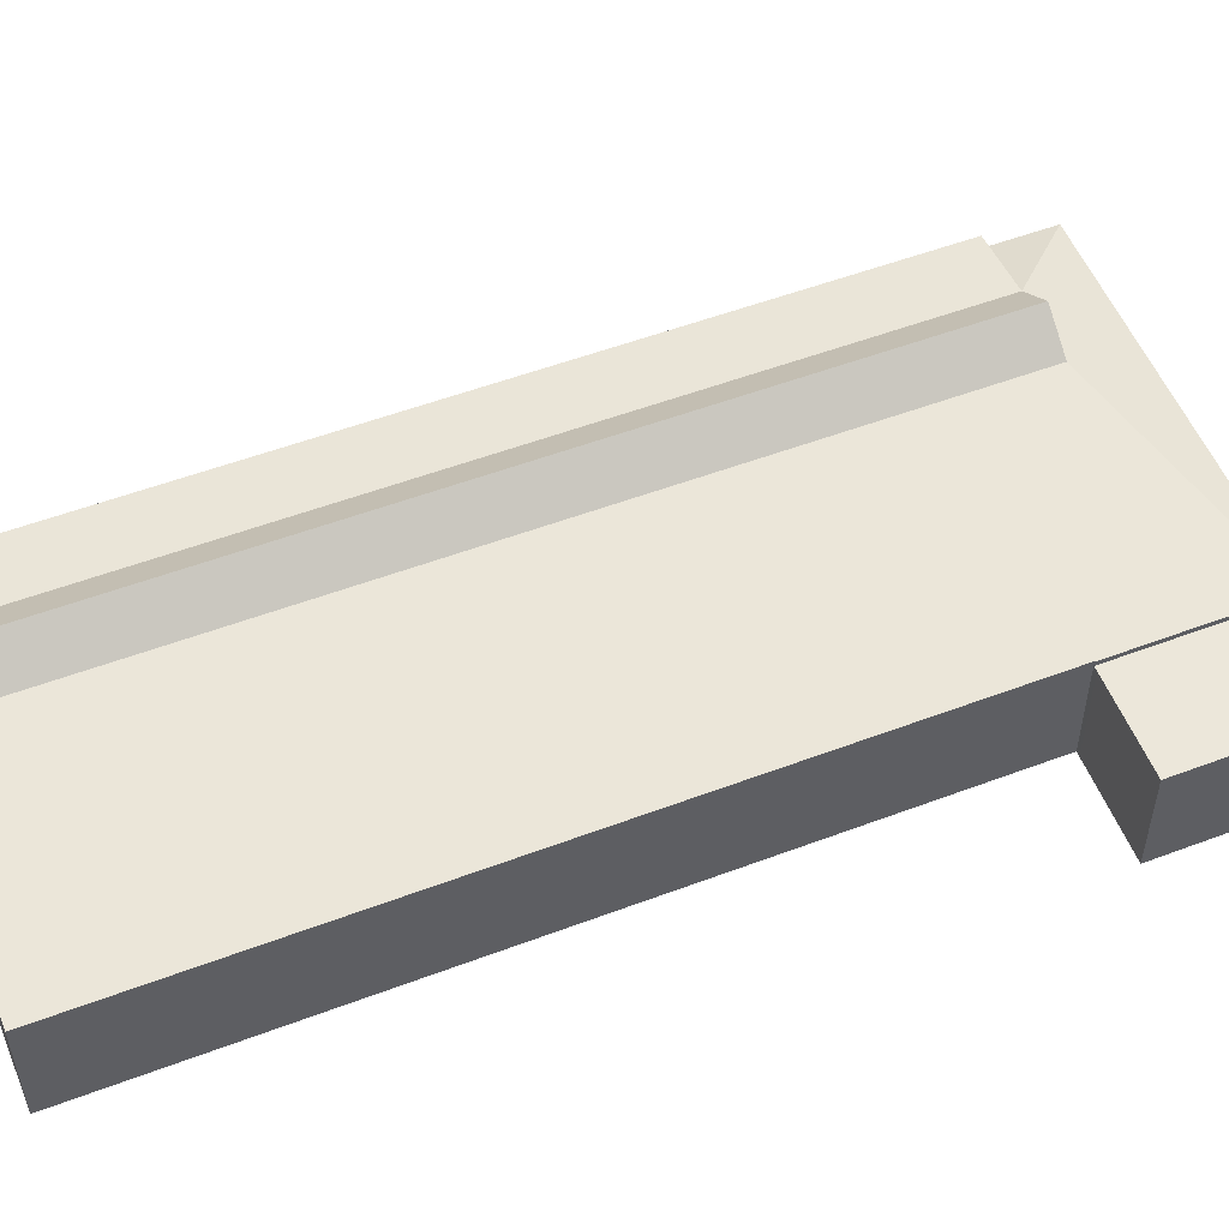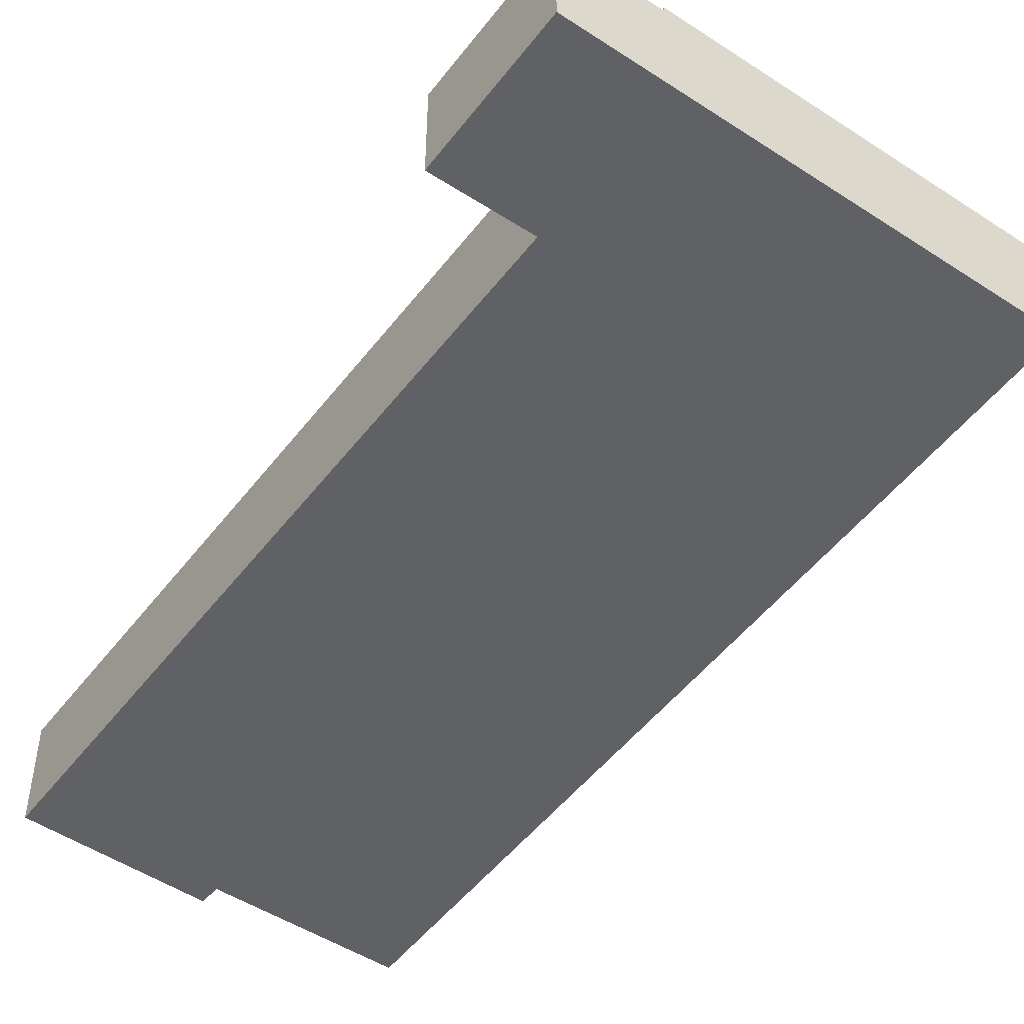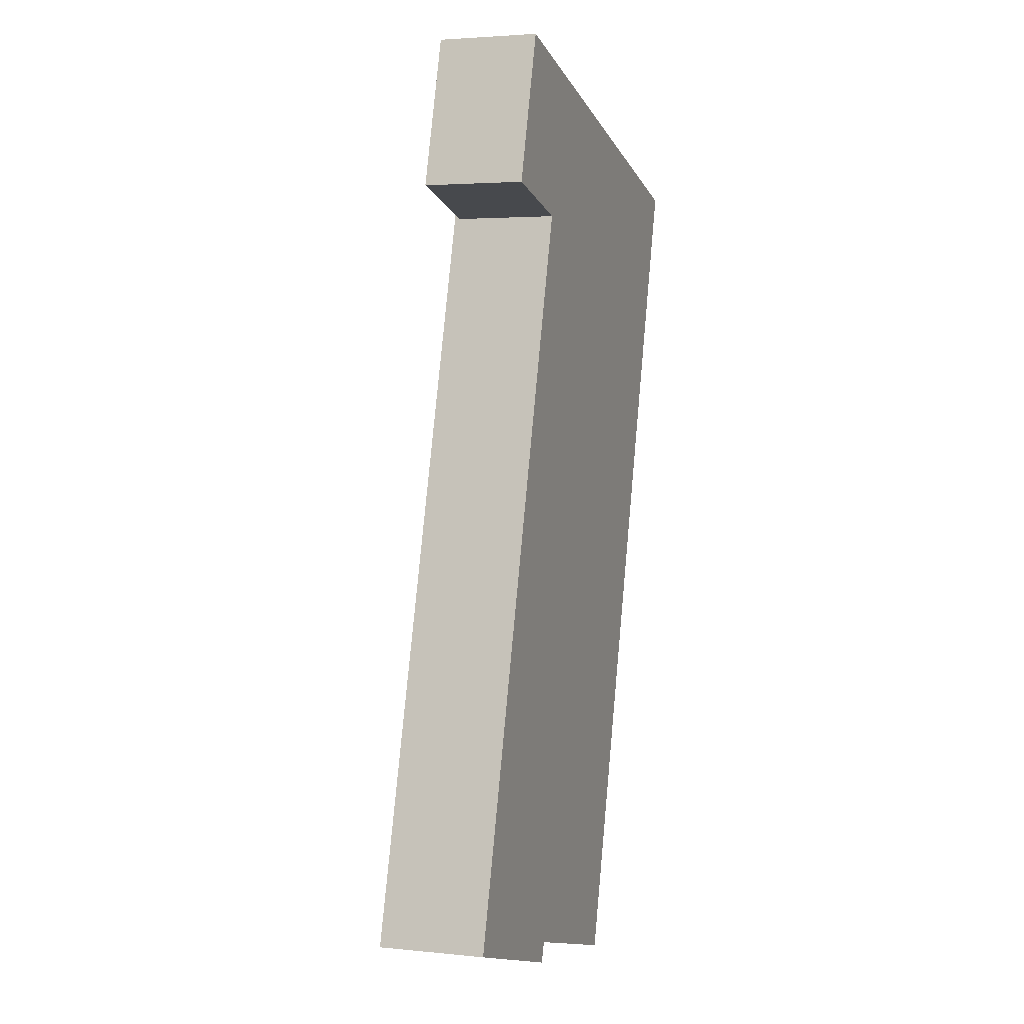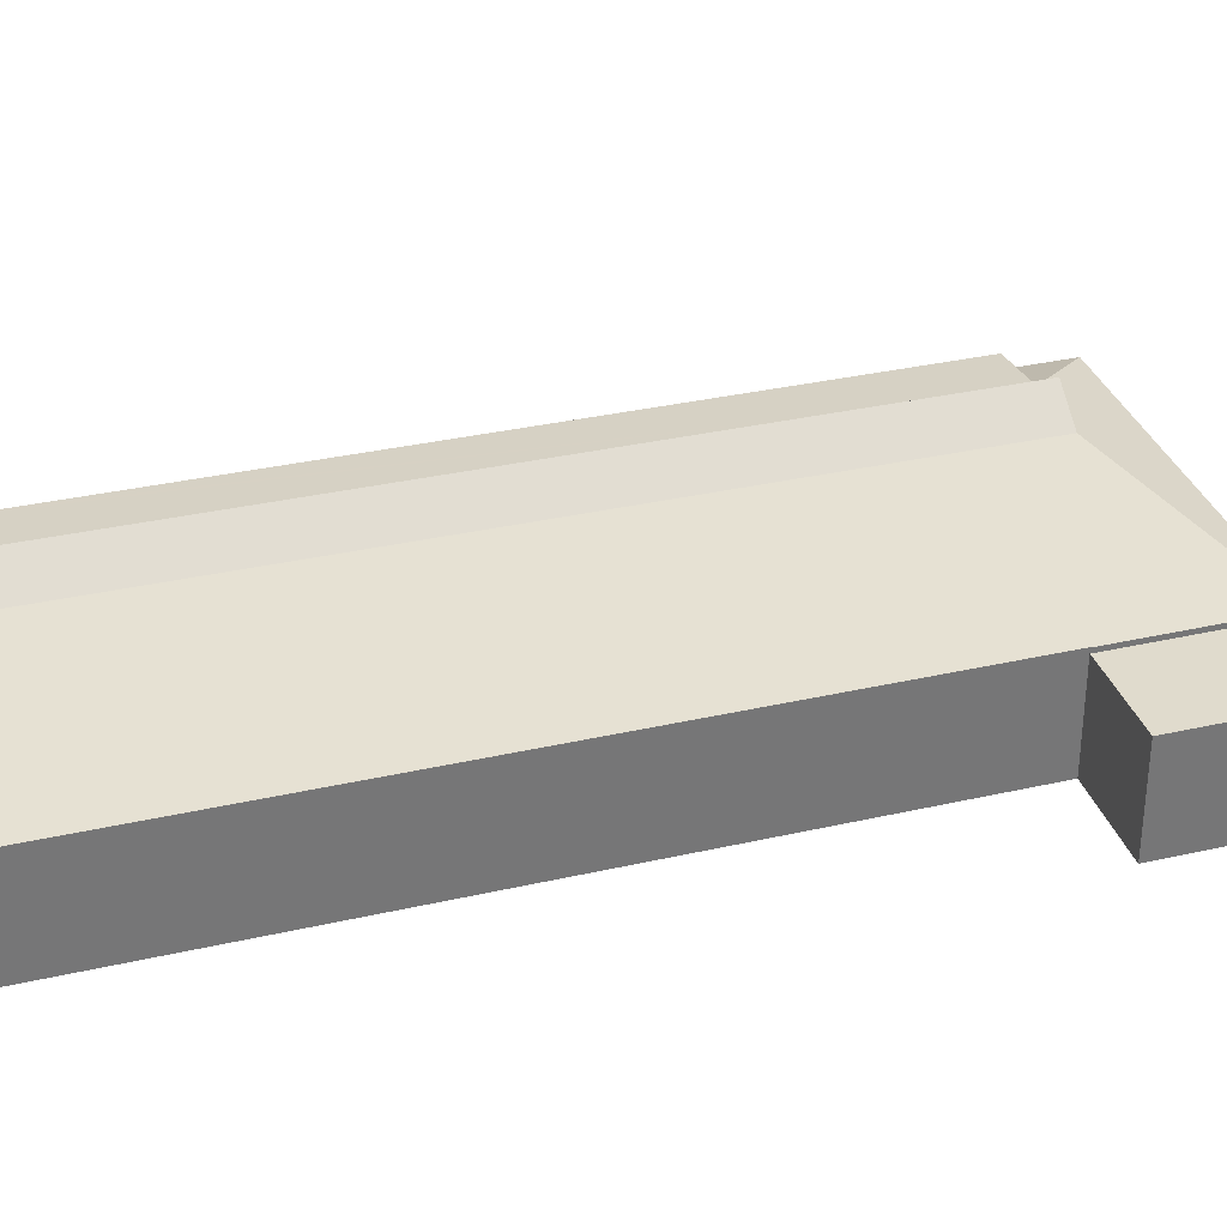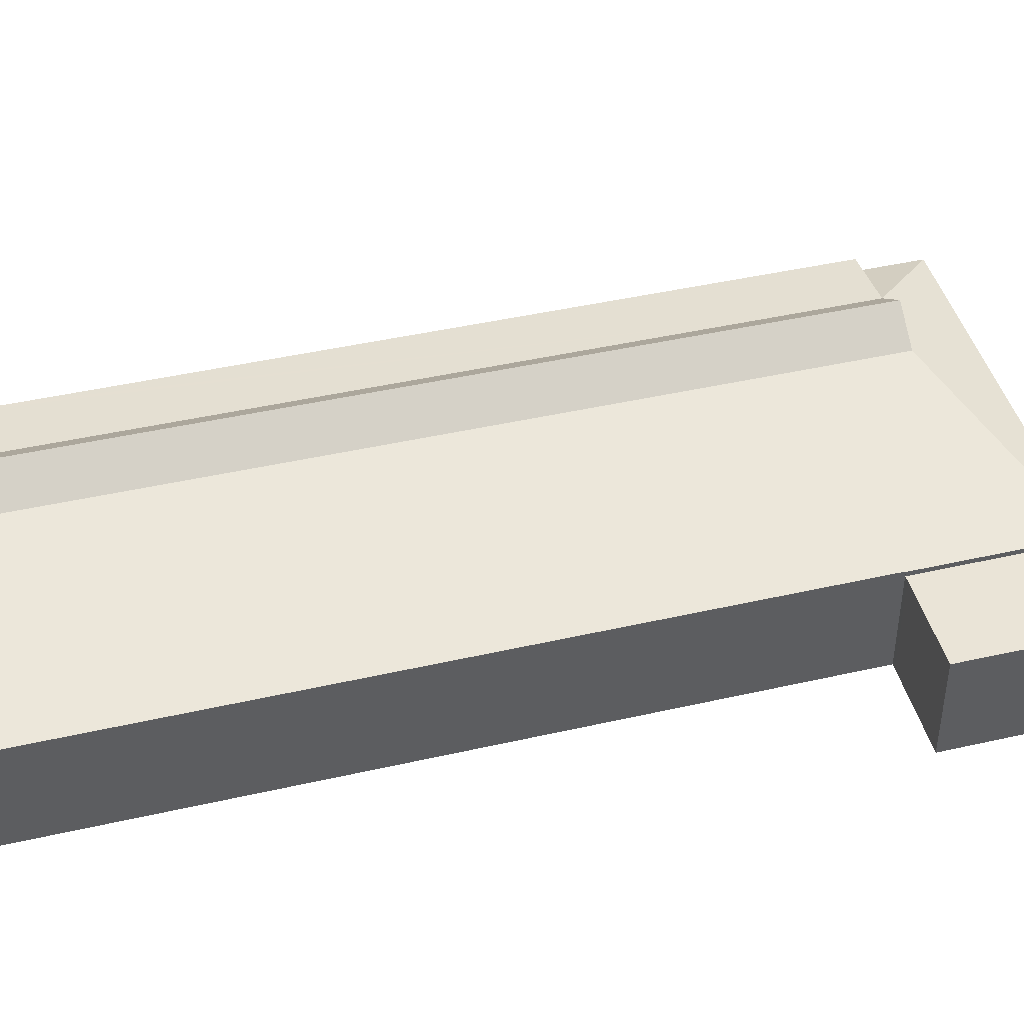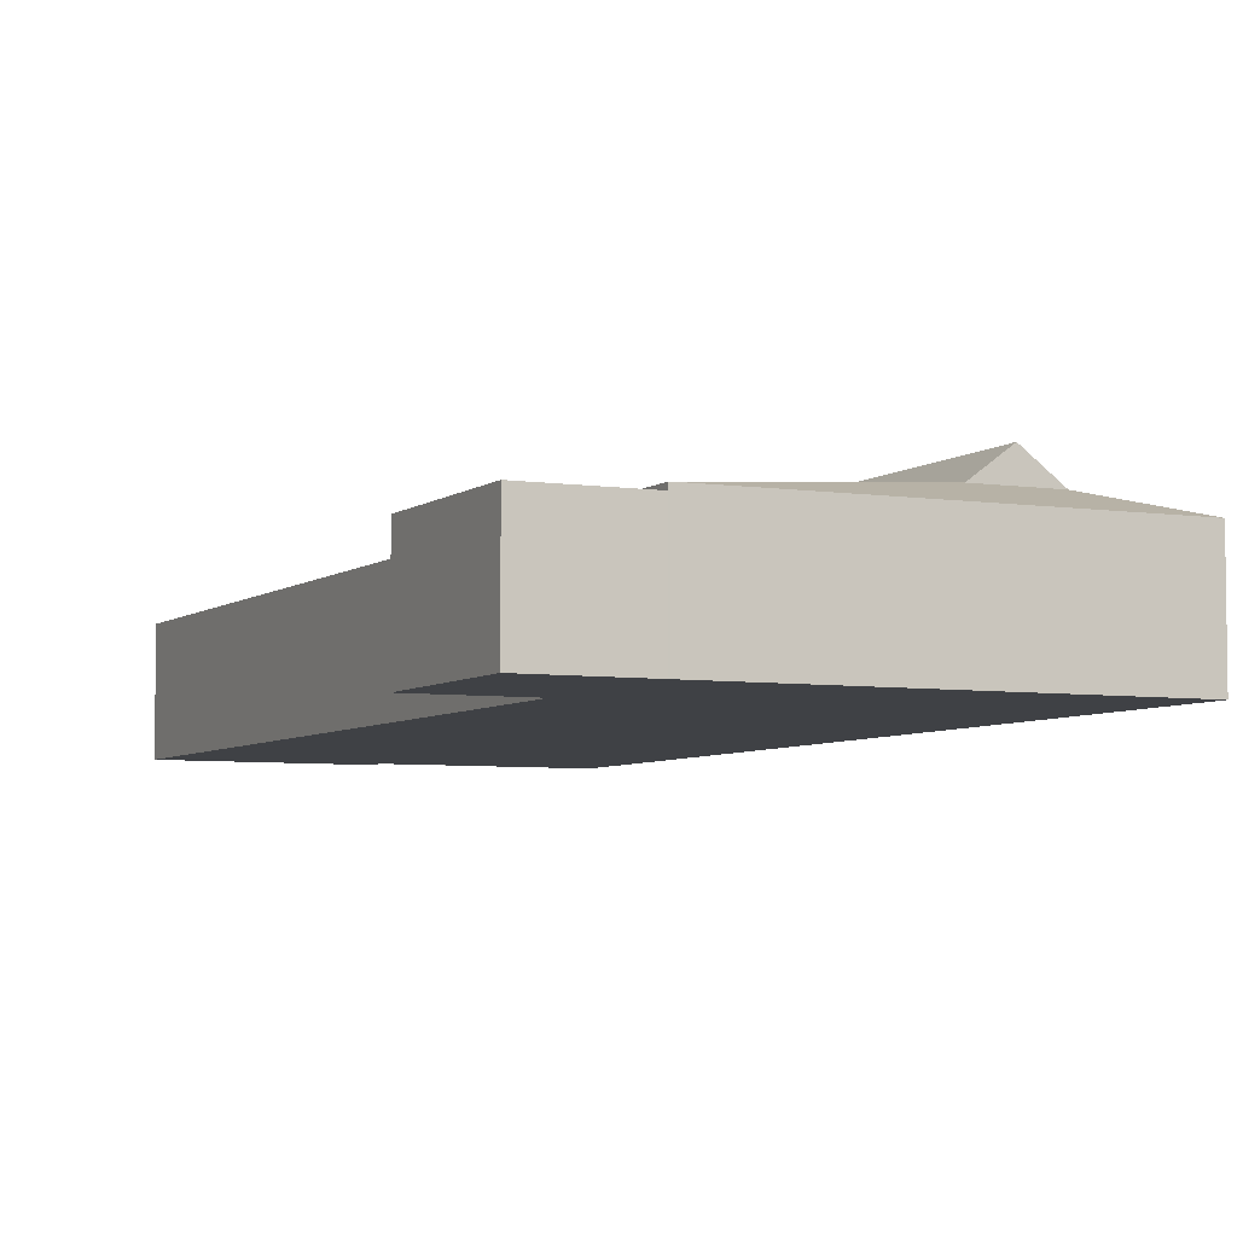
<metadata>
{"format":"obj","ext":"obj","renderer":"f3d","projection":"perspective","resolution":1024,"background":"white","views":[{"elev":53.5,"azim":-96.1,"up":"+Y"},{"elev":-49.9,"azim":-20.1,"up":"+Y"},{"elev":3.2,"azim":-70.4,"up":"+Z"},{"elev":33.3,"azim":-91.6,"up":"+Y"},{"elev":43.8,"azim":-89.2,"up":"+Y"},{"elev":-5.5,"azim":-9.7,"up":"+Y"}]}
</metadata>
<code>
v  18.55 12.73 -3.379
v  17.96 3.218e-16 -5.255
v  17.96 12.73 -5.255
v  18.61 12.74 -3.21
v  18.55 2.069e-16 -3.379
v  18.61 1.966e-16 -3.21
v  15.75 10.5 92.26
v  11.34 -4.697e-15 76.71
v  15.75 -5.649e-15 92.26
v  11.34 10.5 76.71
v  25.03 -5.489e-15 89.64
v  25.03 10.5 89.64
v  25.46 -5.481e-15 89.52
v  25.46 10.5 89.52
v  25.62 -5.479e-15 89.47
v  25.46 11 89.52
v  25.62 11.02 89.47
v  47.99 -5.093e-15 83.17
v  47.99 11.02 83.17
v  55.12 -4.97e-15 81.16
v  55.12 11.02 81.16
v  61.6 -4.858e-15 79.33
v  61.6 11.02 79.33
v  23.61 11 83.02
v  21.11 11 74.06
v  21.06 11 74.07
v  0 11.01 6.739e-16
v  0.45 11.01 1.578
v  1.422 11.01 4.988
v  23.23 13.18 -4.476
v  24.14 13.18 -1.234
v  7.946 11 27.88
v  43.5 13.18 67.29
v  14.63 11.01 51.34
v  20.98 11.01 73.64
v  46.15 13.18 76.66
v  49.72 13.18 75.66
v  53.28 13.18 74.65
v  27.72 13.45 -2.212
v  30.38 13.18 -6.433
v  26.8 13.45 -5.454
v  31.29 13.18 -3.191
v  27.72 15.91 -2.212
v  47.07 15.91 66.28
v  49.72 15.91 75.66
v  59.76 -4.459e-15 72.83
v  59.66 -4.438e-15 72.48
v  57.11 -3.885e-15 63.45
v  40.01 -1.792e-16 2.926
v  21.11 -4.535e-15 74.06
v  39.11 1.635e-17 -0.267
v  21.06 -4.535e-15 74.07
v  20.62 -4.543e-15 74.19
v  37.78 3.043e-16 -4.969
v  20.98 -4.509e-15 73.64
v  14.63 -3.144e-15 51.34
v  36.87 5.028e-16 -8.211
v  30.38 3.939e-16 -6.433
v  26.8 3.34e-16 -5.454
v  7.946 -1.707e-15 27.88
v  23.23 2.741e-16 -4.476
v  1.422 -3.054e-16 4.988
v  0.45 -9.662e-17 1.578
v  0 0 0
v  20.62 10.5 74.19
v  36.87 12.46 -8.211
v  37.78 12.46 -4.969
v  50.63 13.18 65.28
v  39.11 12.46 -0.267
v  40.01 12.46 2.926
v  57.11 12.46 63.45
v  59.66 12.46 72.48
v  59.76 12.46 72.83
v  21.06 10.5 74.07
v  23.61 10.5 83.02
v  59.76 11.02 72.83
g defaultobject
f 1 2 3
f 2 1 4
f 2 4 5
f 5 4 6
f 7 8 9
f 8 7 10
f 11 7 9
f 7 11 12
f 12 11 13
f 12 13 14
f 14 13 15
f 14 15 16
f 16 15 17
f 17 15 18
f 17 18 19
f 19 18 20
f 19 20 21
f 21 20 22
f 21 22 23
f 24 25 26
f 27 1 3
f 1 27 28
f 1 28 29
f 1 29 4
f 4 29 30
f 30 29 31
f 31 29 32
f 31 32 33
f 33 32 34
f 33 34 35
f 33 35 25
f 33 25 36
f 36 25 24
f 36 24 16
f 36 16 17
f 19 36 17
f 36 19 37
f 37 19 21
f 37 21 38
f 38 21 23
f 39 40 41
f 40 39 42
f 33 43 31
f 43 33 44
f 44 33 36
f 44 36 45
f 20 46 22
f 46 20 47
f 47 20 48
f 48 20 18
f 48 18 49
f 49 18 15
f 49 15 13
f 49 13 11
f 49 11 50
f 50 11 9
f 49 50 51
f 50 9 52
f 52 9 53
f 53 9 8
f 50 54 51
f 54 50 55
f 54 55 56
f 54 56 57
f 57 56 58
f 58 56 59
f 59 56 60
f 59 60 61
f 61 60 6
f 6 60 5
f 5 60 2
f 2 60 62
f 2 62 63
f 2 63 64
f 10 53 8
f 53 10 65
f 37 45 36
f 45 37 38
f 27 2 64
f 2 27 3
f 63 27 64
f 27 63 28
f 28 63 62
f 28 62 29
f 29 62 60
f 29 60 32
f 32 60 56
f 32 56 34
f 34 56 55
f 34 55 35
f 35 55 50
f 35 50 25
f 42 66 40
f 66 42 67
f 67 42 68
f 67 68 69
f 69 68 70
f 70 68 71
f 71 68 38
f 71 38 72
f 72 38 73
f 43 39 31
f 39 43 42
f 7 65 10
f 65 7 12
f 65 12 74
f 74 12 14
f 74 14 75
f 38 23 76
f 38 76 73
f 65 52 53
f 52 65 50
f 50 65 74
f 50 74 25
f 25 74 26
f 71 49 70
f 49 71 48
f 48 71 72
f 48 72 47
f 44 42 43
f 42 44 68
f 68 44 45
f 68 45 38
f 73 47 72
f 47 73 76
f 47 76 23
f 47 23 46
f 46 23 22
f 31 41 30
f 41 31 39
f 4 61 6
f 61 4 30
f 61 30 59
f 59 30 41
f 59 41 58
f 58 41 40
f 58 40 57
f 57 40 66
f 75 26 74
f 26 75 24
f 24 75 14
f 24 14 16
f 67 57 66
f 57 67 69
f 57 69 70
f 57 70 54
f 54 70 49
f 54 49 51

</code>
